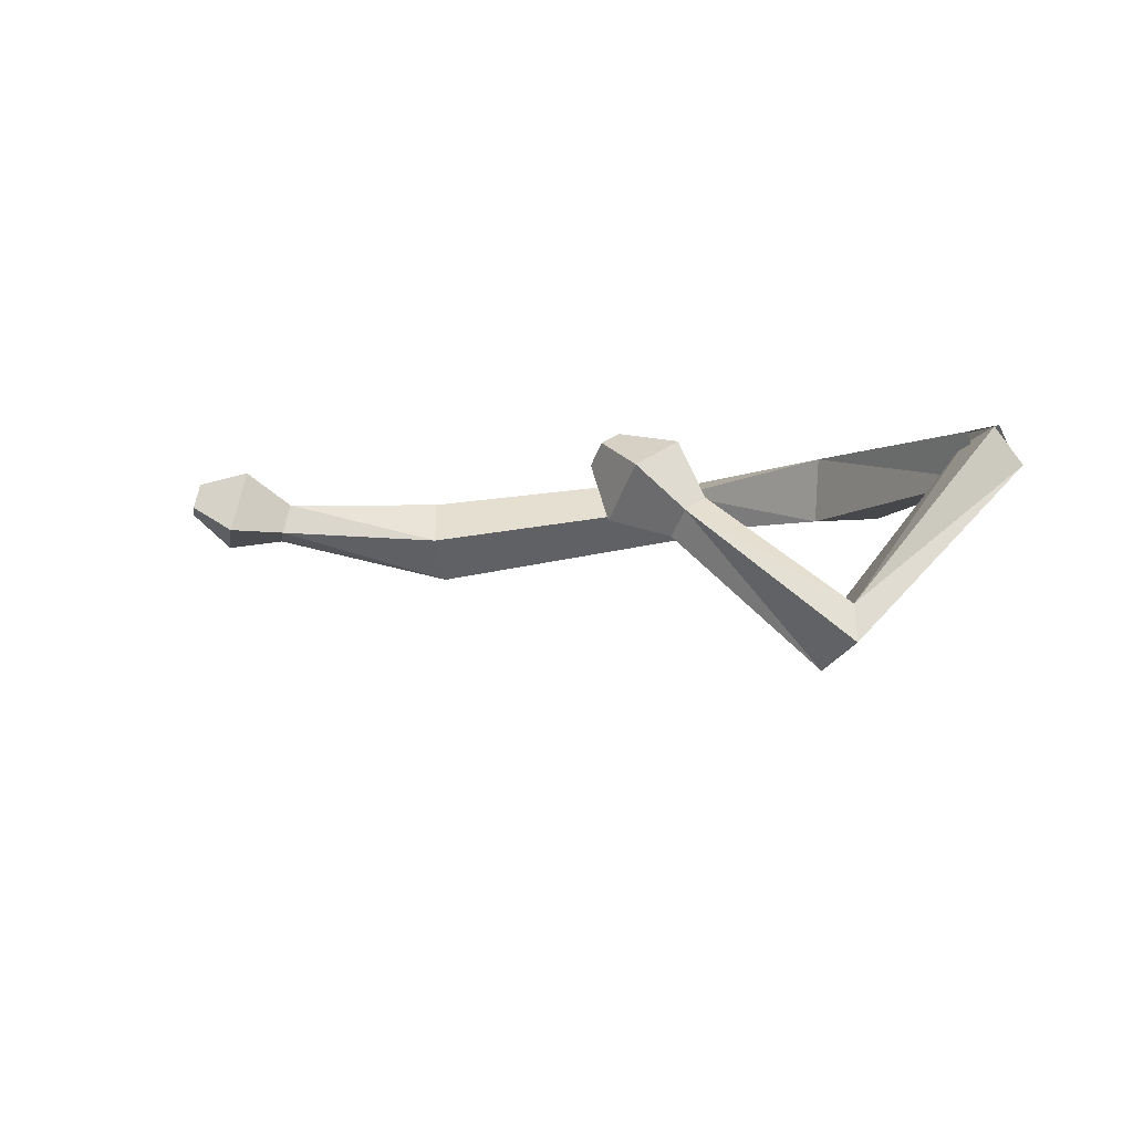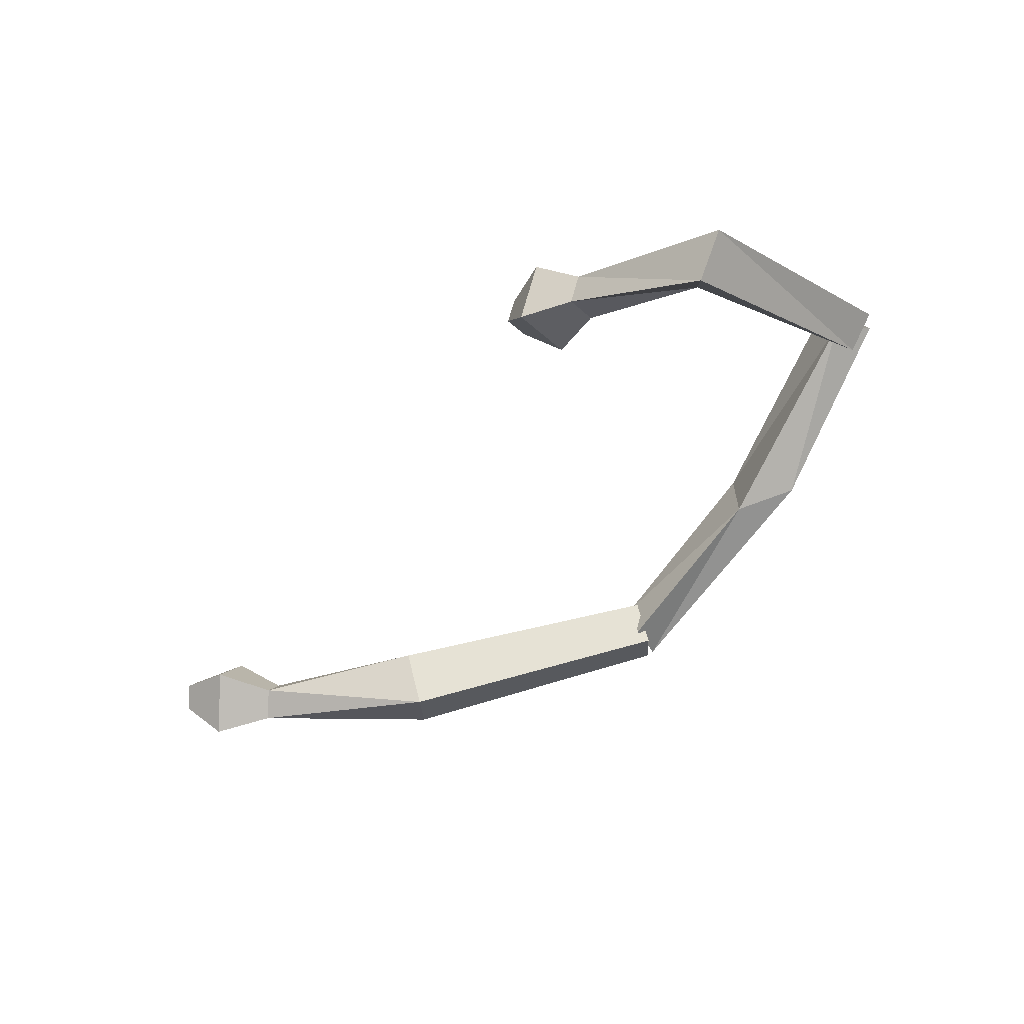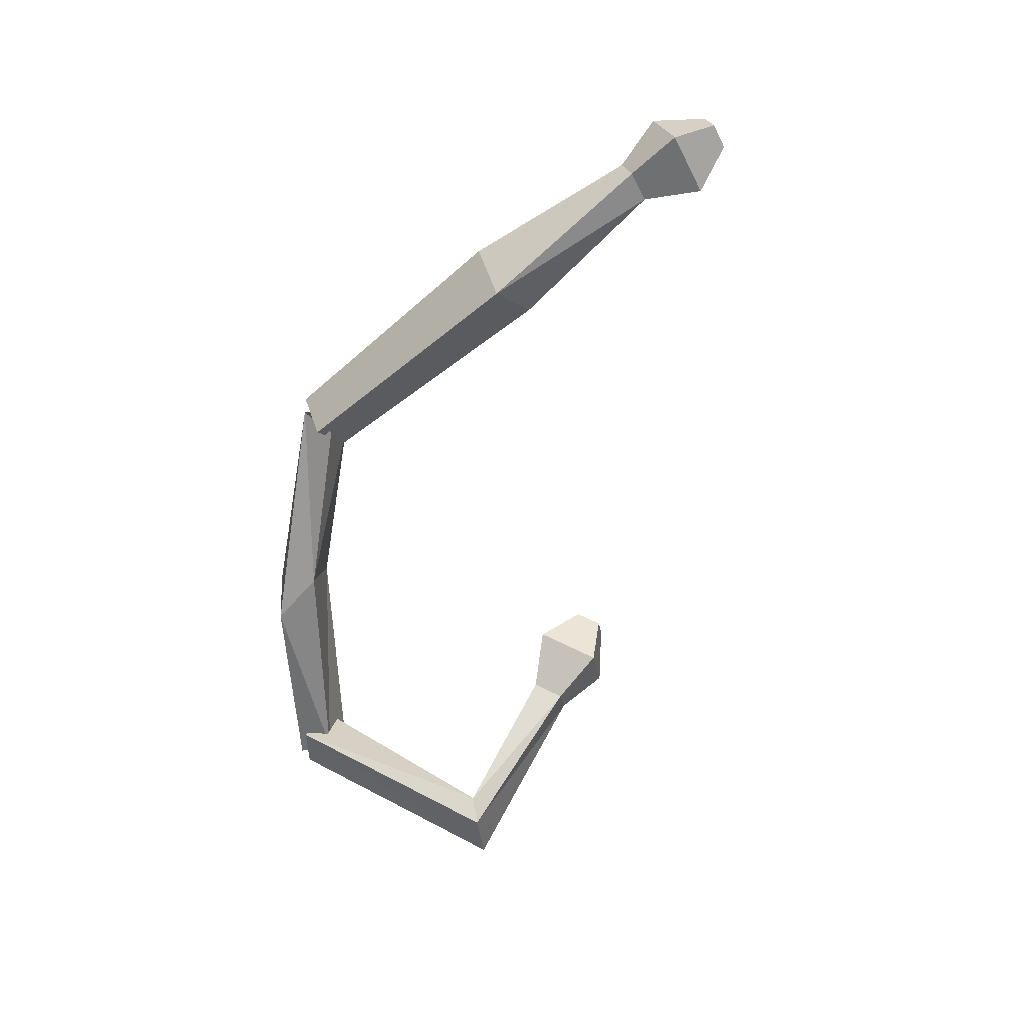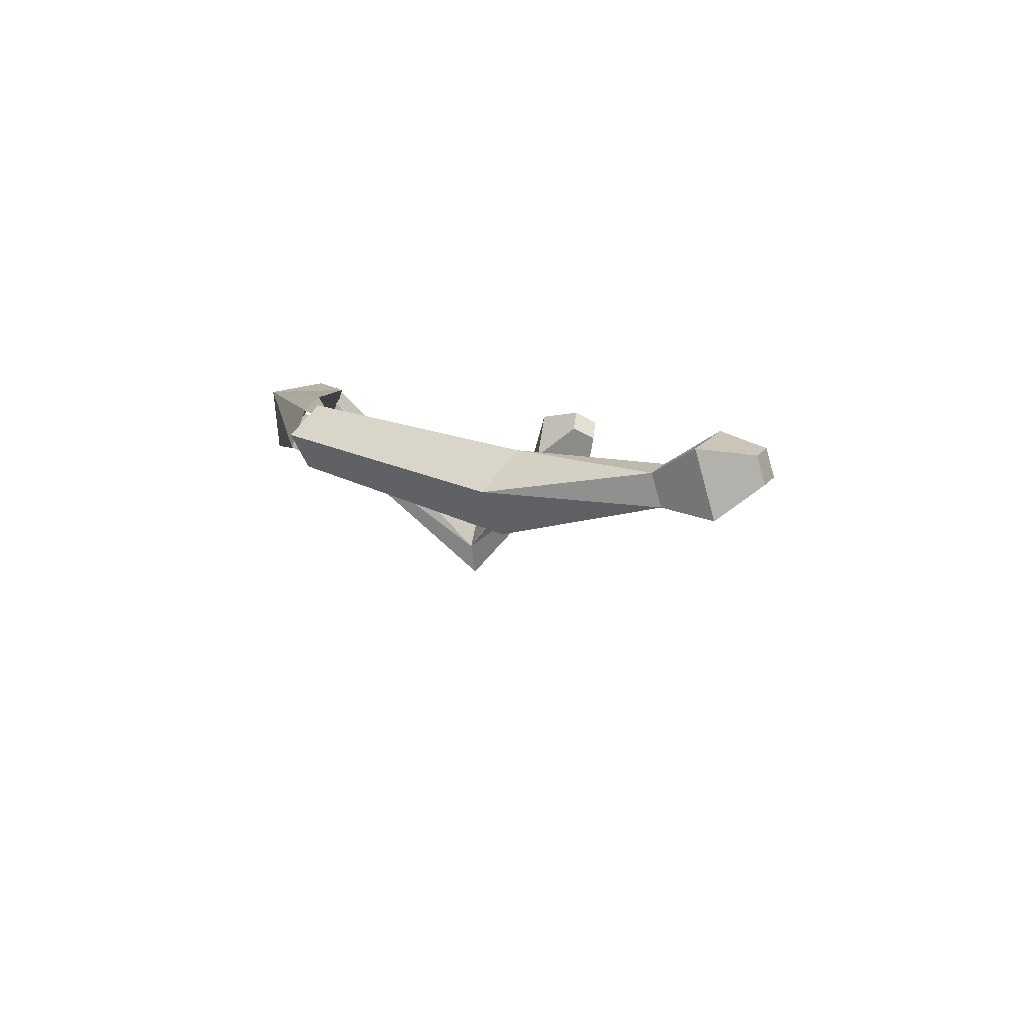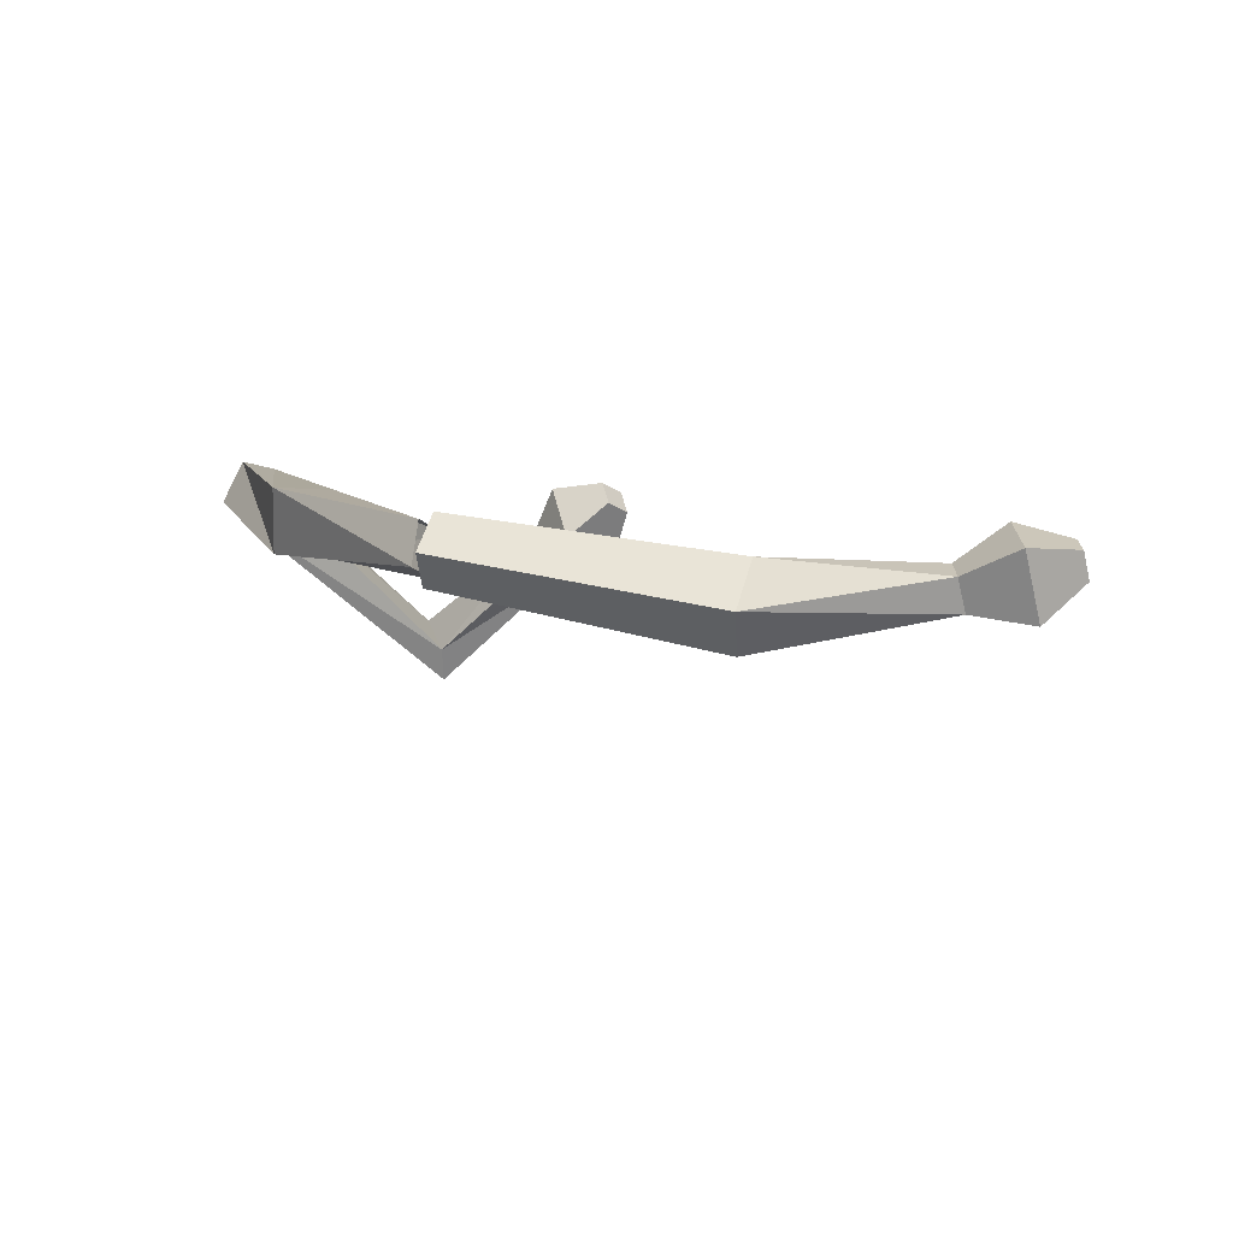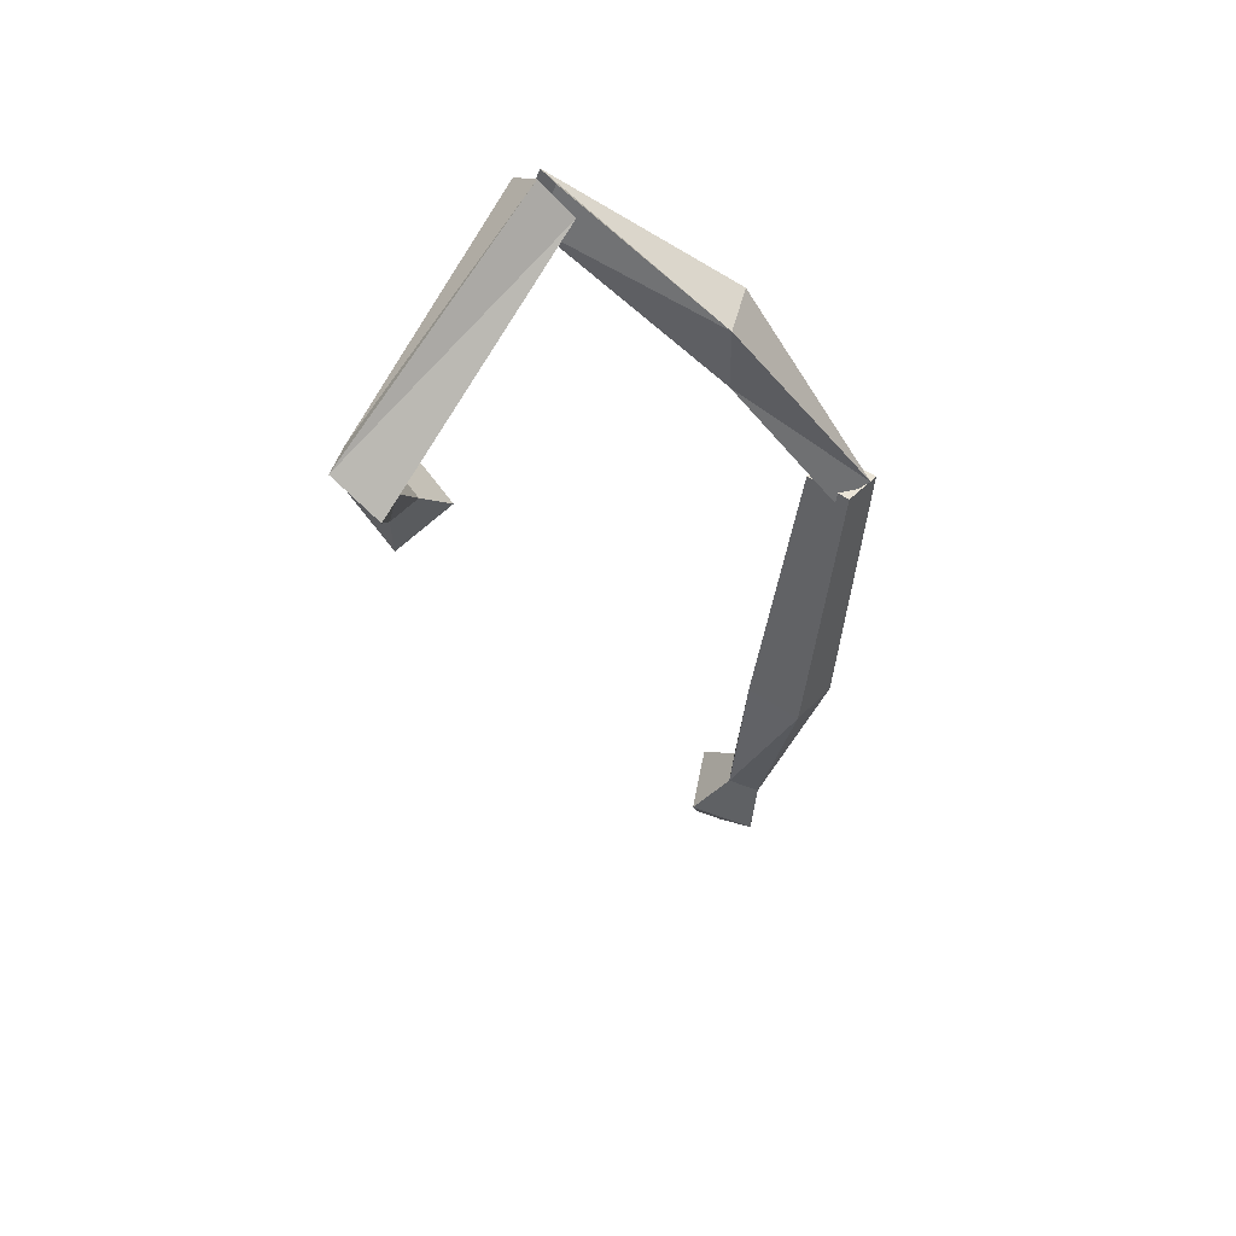
<metadata>
{"format":"obj","ext":"obj","renderer":"f3d","projection":"perspective","resolution":1024,"background":"white","views":[{"elev":-9.2,"azim":-166.3,"up":"+Y"},{"elev":-78.1,"azim":-158.9,"up":"+Y"},{"elev":-63.1,"azim":49.8,"up":"+Y"},{"elev":9.4,"azim":48.3,"up":"+Y"},{"elev":13.1,"azim":22.9,"up":"+Y"},{"elev":-40.4,"azim":-88.7,"up":"+Y"}]}
</metadata>
<code>
o Cube
v -1.376 0.08742 -1.594
v -1.715 0.1967 -1.929
v -1.929 -0.174 -1.532
v -1.544 -0.3019 -1.716
v -1.633 -0.2807 -1.372
v -1.981 -0.1711 -1.694
v -1.758 0.2622 -1.692
v -1.437 0.1813 -1.821
v 2.186 -0.2809 -3.226
v 2.063 -0.1433 -2.99
v 1.911 0.03703 -3.175
v 2.034 -0.1005 -3.41
v -0.04594 -2.376 -3.083
v -0.009877 -1.995 -2.979
v -0.4025 -1.781 -3.407
v -0.4387 -2.163 -3.511
v 2 -0.8497 -3.271
v 1.32 -0.06333 -3.145
v 1.695 -0.5094 -2.688
v 1.625 -0.4035 -3.728
v 1.229 -0.8686 -2.963
v 1.194 -0.8169 -3.47
v 1.377 -1.035 -3.248
v 1.046 -0.6509 -3.186
v 1.963 0.04836 0.797
v 2.058 0.4497 1.099
v 1.994 -0.01542 1.434
v 2.072 -0.2103 1.06
v 1.984 -0.262 1.203
v 2.079 0.1393 1.505
v 1.972 0.3951 1.231
v 2.05 0.2004 0.857
v 0.3412 -0.3513 -0.01199
v -0.3495 -0.3495 -0.000446
v 0.2705 0.3197 -0.1961
v -0.2415 0.3716 0.1544
v 7.882 0.05994 0.008552
v 7.765 0.09675 -0.2647
v 7.714 0.3853 -0.204
v 7.83 0.3485 0.06931
v 4.92 -0.7251 0.7835
v 4.894 -0.3322 0.2699
v 5.013 0.1759 0.6524
v 5.04 -0.217 1.166
v 7.541 -0.3006 0.3465
v 7.126 0.5042 -0.1791
v 7.253 -0.2095 -0.3294
v 7.414 0.4131 0.4968
v 6.759 -0.1897 0.09155
v 6.837 0.1143 0.4948
v 6.899 -0.2341 0.4215
v 6.697 0.1587 0.1649
f 34 3 4
f 8 7 36
f 34 36 7
f 35 33 4
f 6 5 1
f 11 10 9
f 17 9 10
f 20 18 11
f 17 20 12
f 19 10 11
f 1 14 15
f 5 6 16
f 6 2 15
f 5 13 14
f 24 21 19
f 23 22 20
f 24 18 20
f 23 17 19
f 14 13 23
f 15 24 22
f 13 16 22
f 14 21 24
f 33 28 27
f 35 36 31
f 27 31 36
f 32 28 33
f 26 25 29
f 37 38 39
f 38 37 45
f 48 40 39
f 37 40 48
f 39 38 47
f 43 42 25
f 41 44 30
f 30 44 43
f 42 41 29
f 52 46 47
f 45 48 50
f 50 48 46
f 47 45 51
f 49 51 41
f 50 52 43
f 51 50 44
f 52 49 42
f 33 34 4
f 35 8 36
f 3 34 7
f 8 35 4
f 2 6 1
f 12 11 9
f 19 17 10
f 12 20 11
f 9 17 12
f 18 19 11
f 2 1 15
f 13 5 16
f 16 6 15
f 1 5 14
f 18 24 19
f 17 23 20
f 22 24 20
f 21 23 19
f 21 14 23
f 16 15 22
f 23 13 22
f 15 14 24
f 34 33 27
f 32 35 31
f 34 27 36
f 35 32 33
f 30 26 29
f 40 37 39
f 47 38 45
f 46 48 39
f 45 37 48
f 46 39 47
f 26 43 25
f 29 41 30
f 26 30 43
f 25 42 29
f 49 52 47
f 51 45 50
f 52 50 46
f 49 47 51
f 42 49 41
f 44 50 43
f 41 51 44
f 43 52 42

</code>
